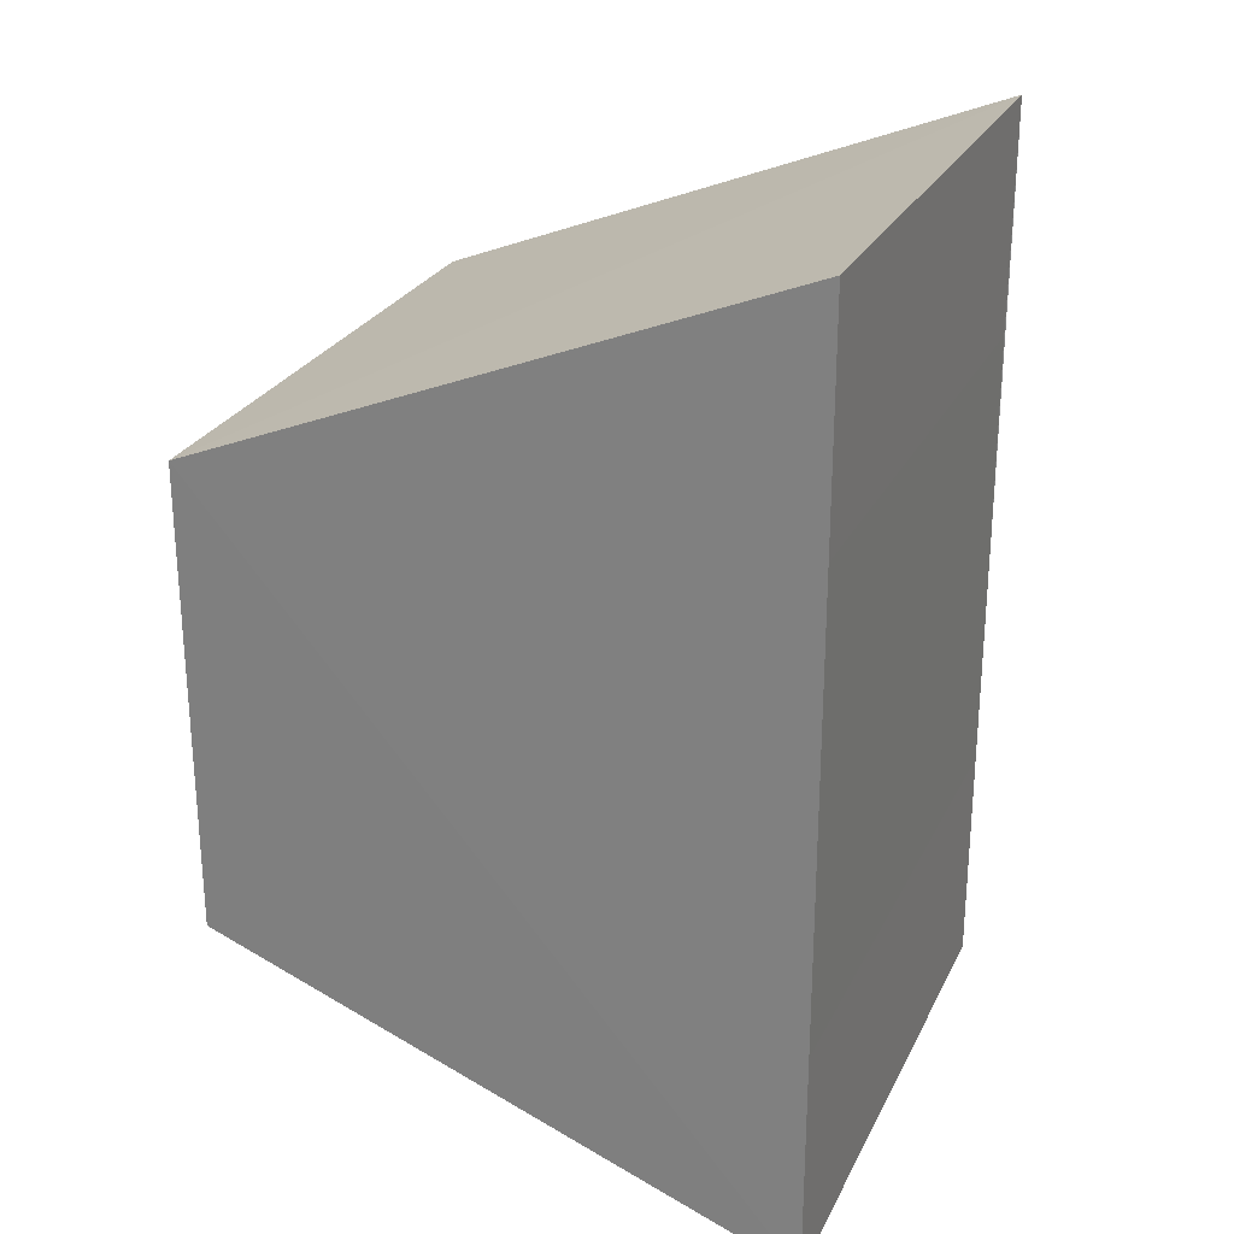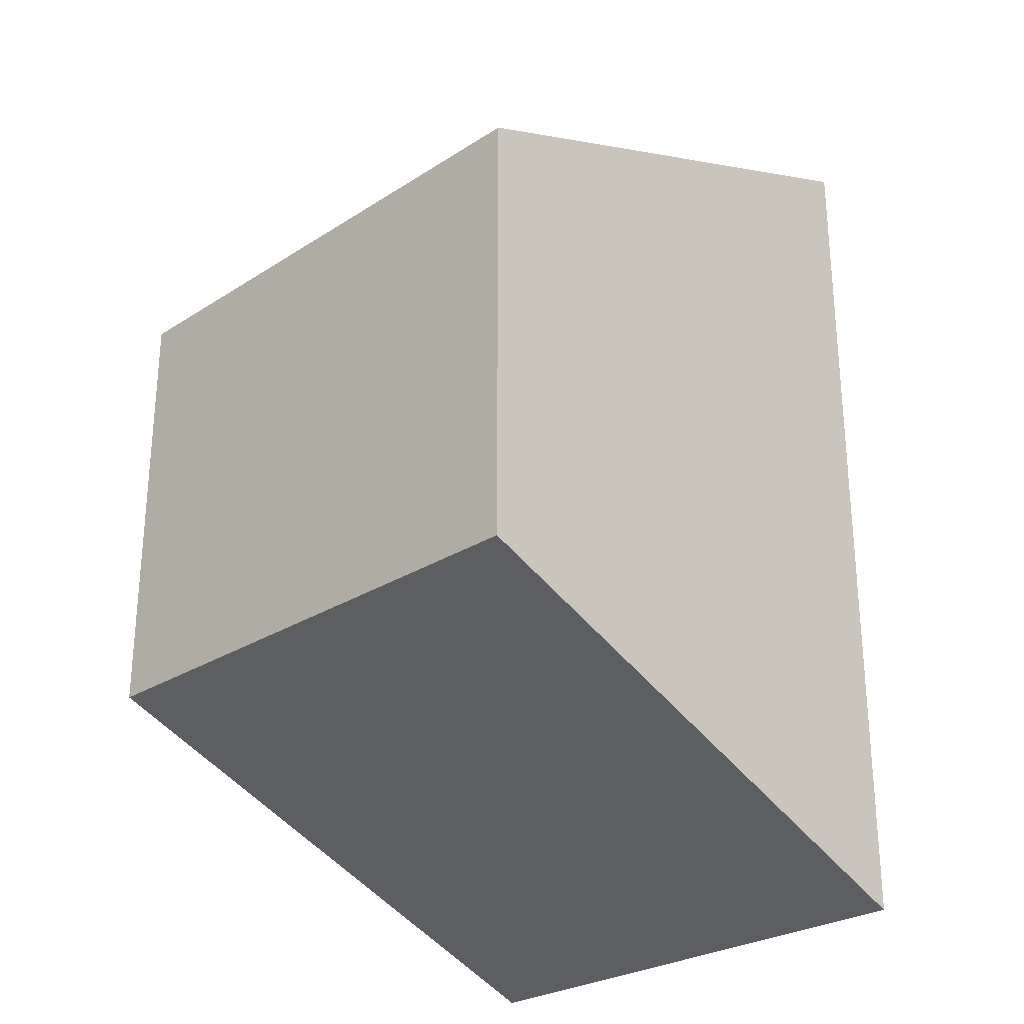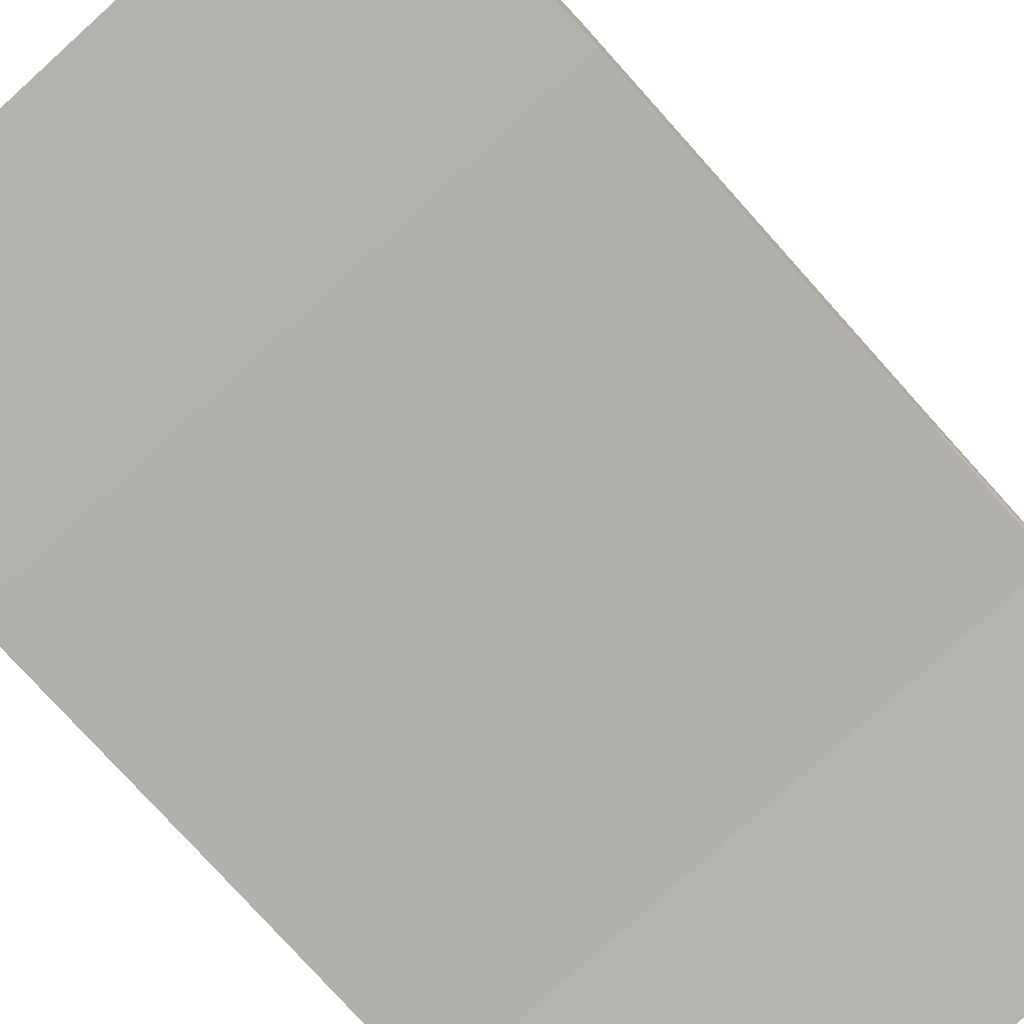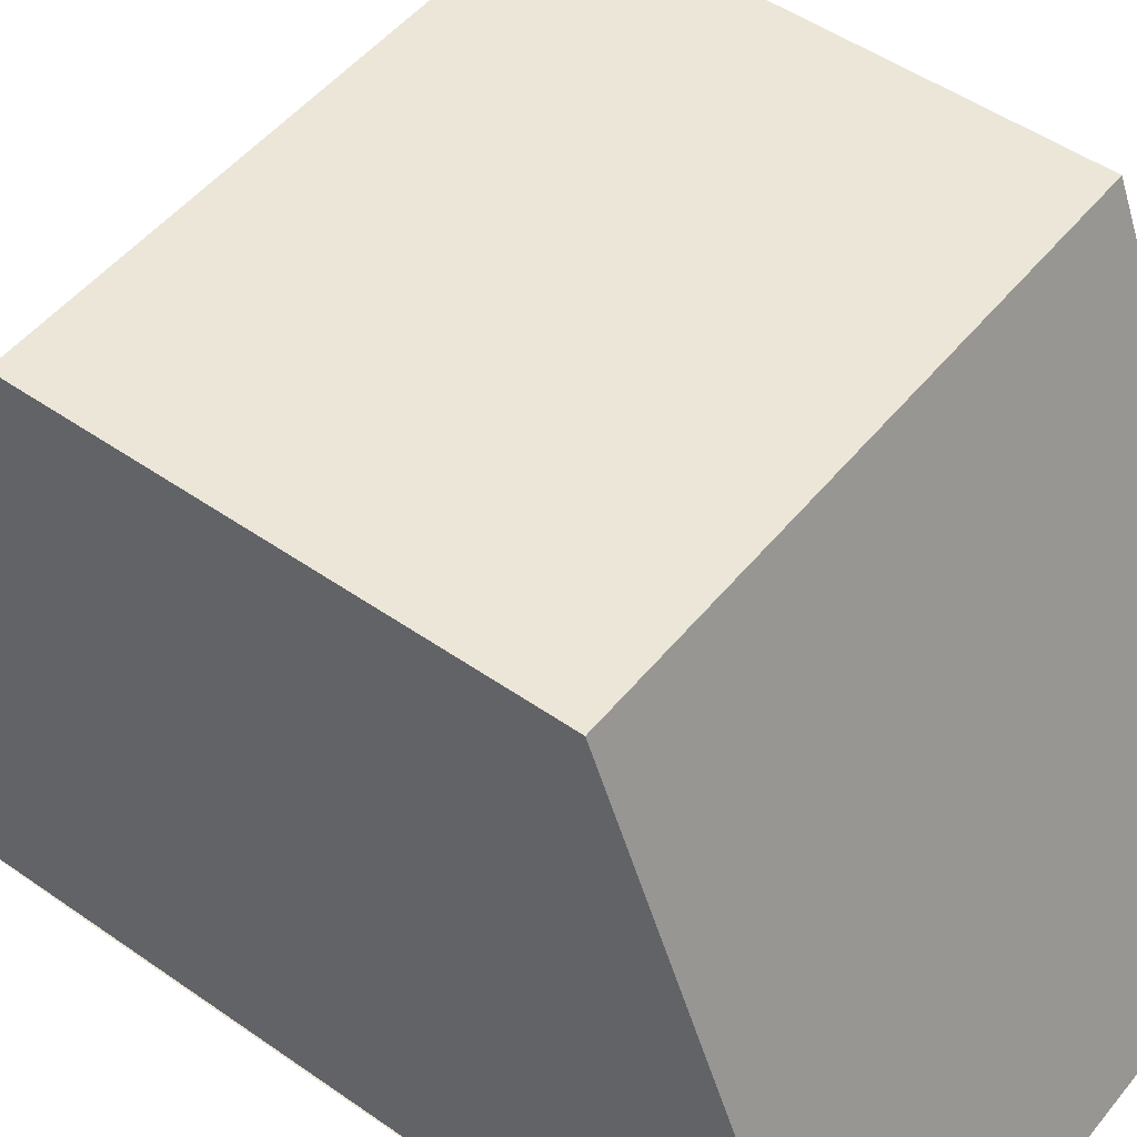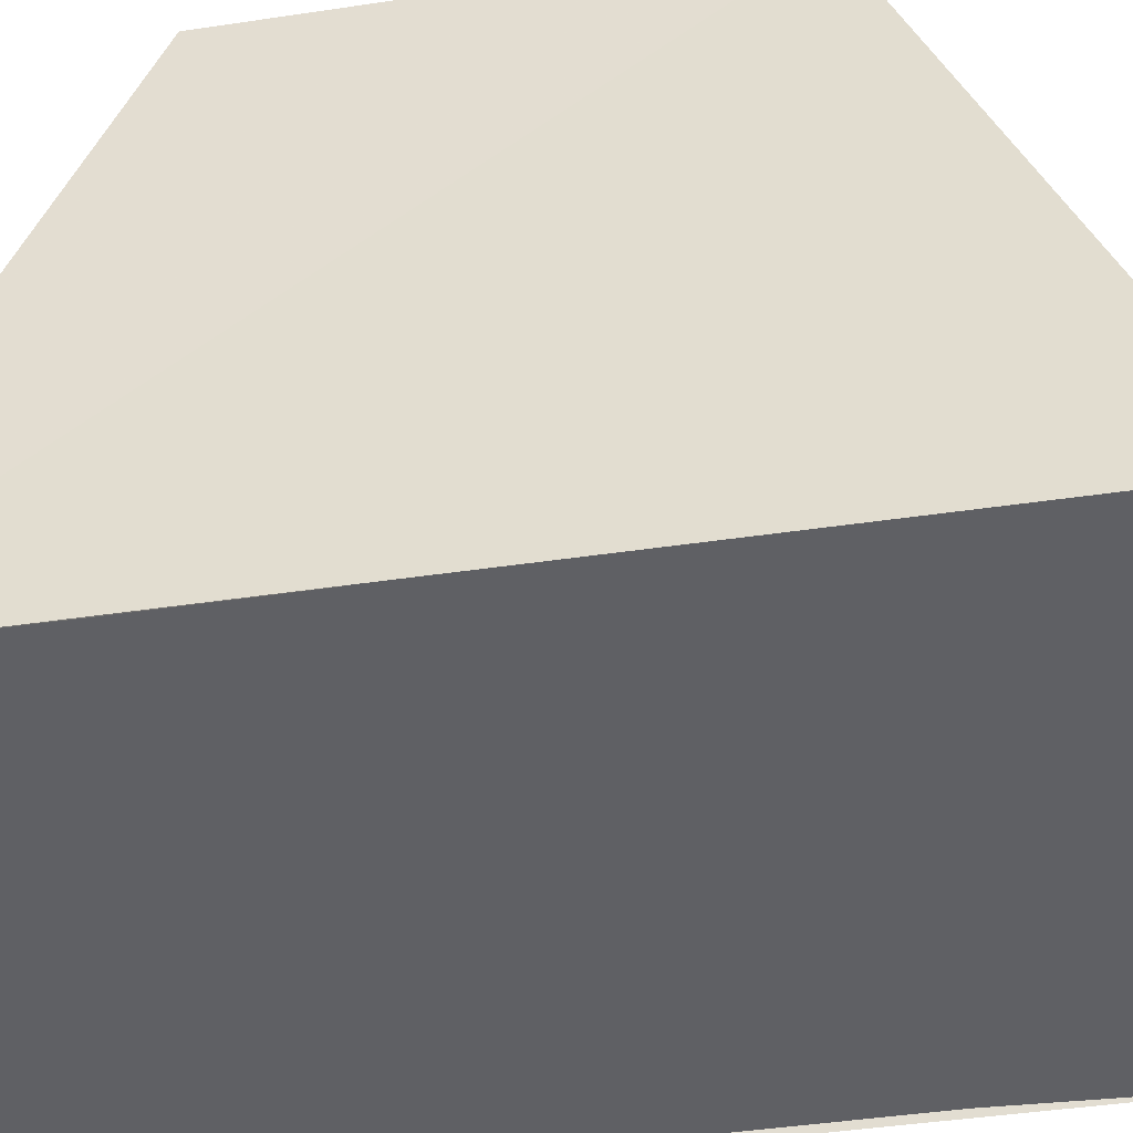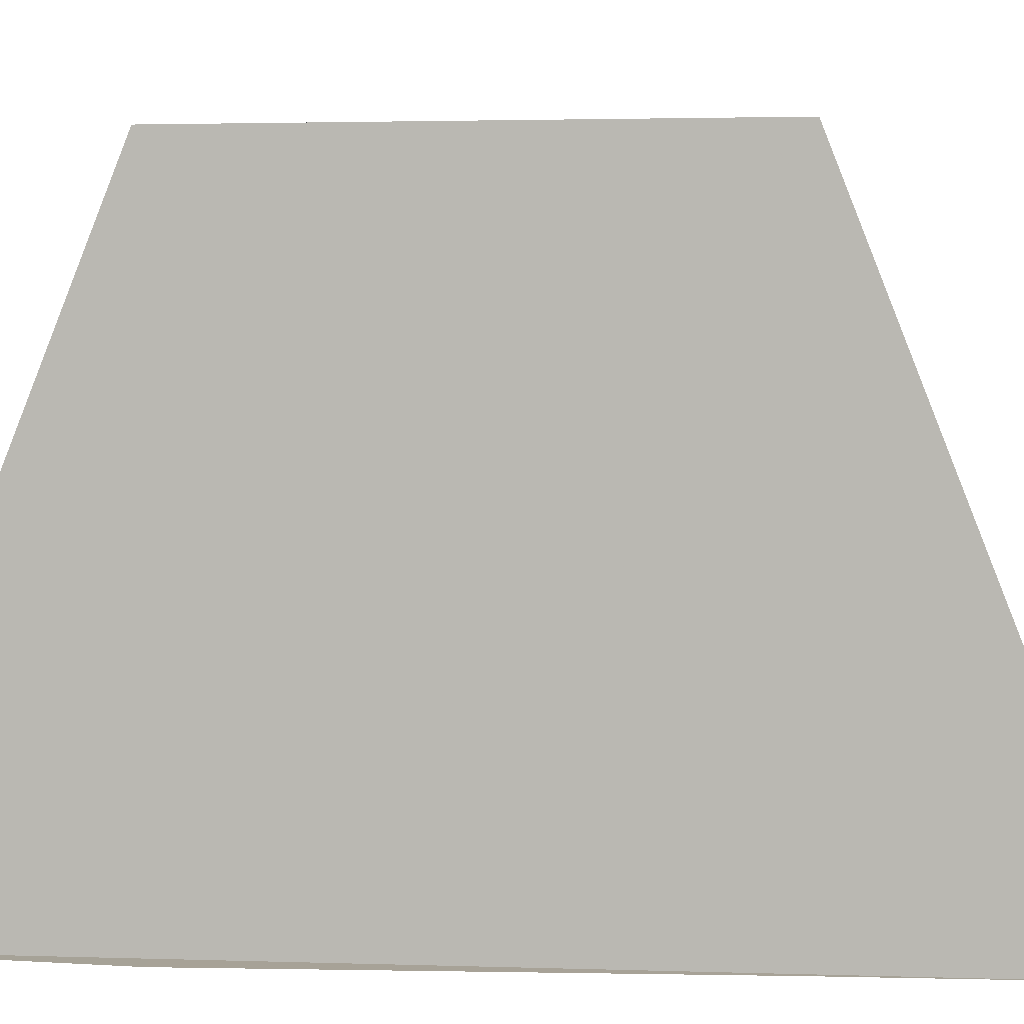
<metadata>
{"format":"obj","ext":"obj","renderer":"f3d","projection":"perspective","resolution":1024,"background":"white","views":[{"elev":26.0,"azim":-68.6,"up":"+Z"},{"elev":-26.8,"azim":-135.6,"up":"+Z"},{"elev":-79.1,"azim":-137.6,"up":"+Y"},{"elev":49.5,"azim":-52.6,"up":"+Y"},{"elev":-45.7,"azim":-80.4,"up":"+Y"},{"elev":6.3,"azim":95.3,"up":"+Y"}]}
</metadata>
<code>
o 881
v 2244 1876 12.58
v 2244 1876 12.57
v 2244 1876 12.57
v 2244 1876 12.57
v 2244 1876 12.58
v 2244 1876 12.59
v 2244 1876 12.57
v 2244 1876 12.57
v 2244 1876 12.59
v 2244 1876 12.59
v 2244 1876 12.57
v 2244 1876 12.58
v 2244 1876 12.57
v 2244 1876 12.59
v 2244 1876 12.57
v 2244 1876 12.58
v 2244 1876 12.57
v 2244 1876 12.59
v 2244 1876 12.57
v 2244 1876 12.59
v 2244 1876 12.58
v 2244 1876 12.59
v 2244 1876 12.58
v 2244 1876 12.57
v 2244 1876 12.58
v 2244 1876 12.58
v 2244 1876 12.57
v 2244 1876 12.57
v 2244 1876 12.57
v 2244 1876 12.57
f 1 2 3
f 2 4 3
f 2 1 5
f 1 6 5
f 7 2 8
f 9 1 10
f 10 11 12
f 8 11 13
f 14 15 11
f 8 16 17
f 10 16 18
f 19 20 16
f 21 22 23
f 24 21 25
f 26 27 28
f 27 29 30

</code>
